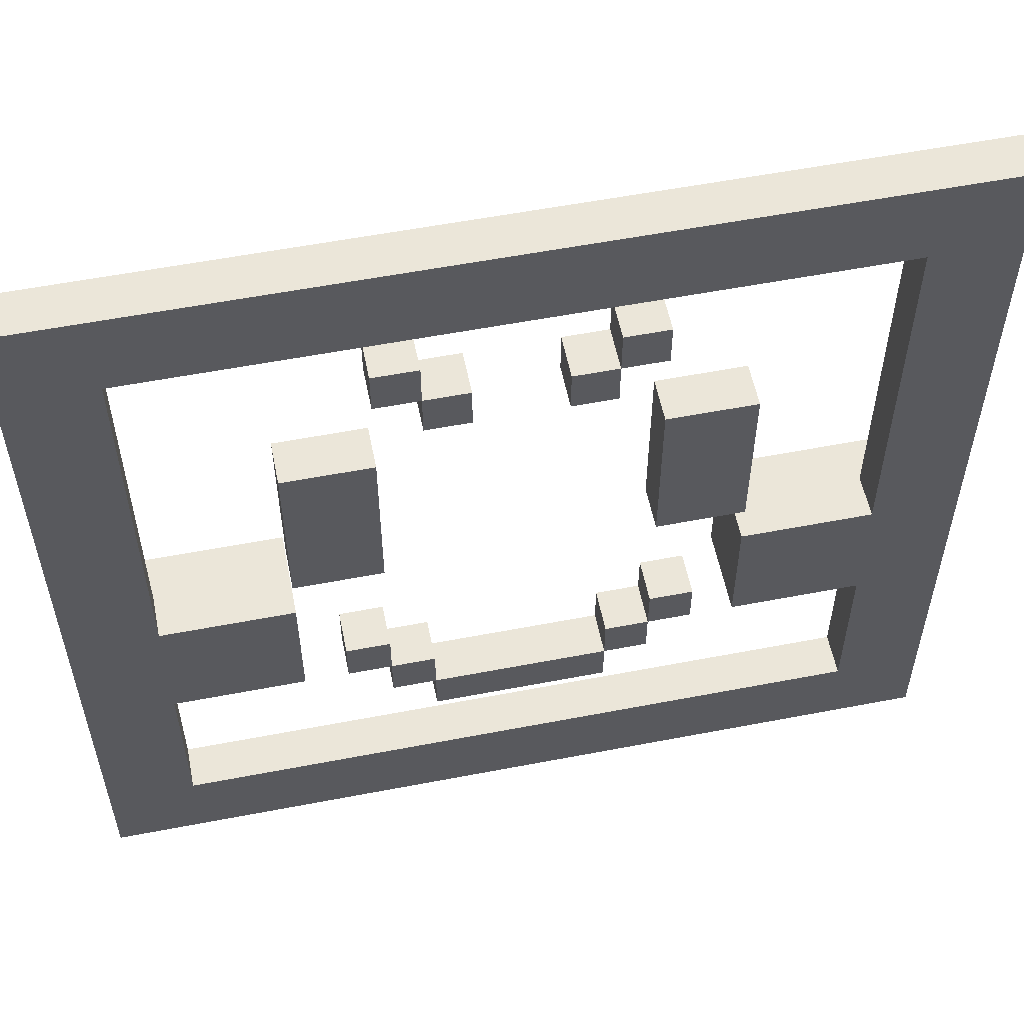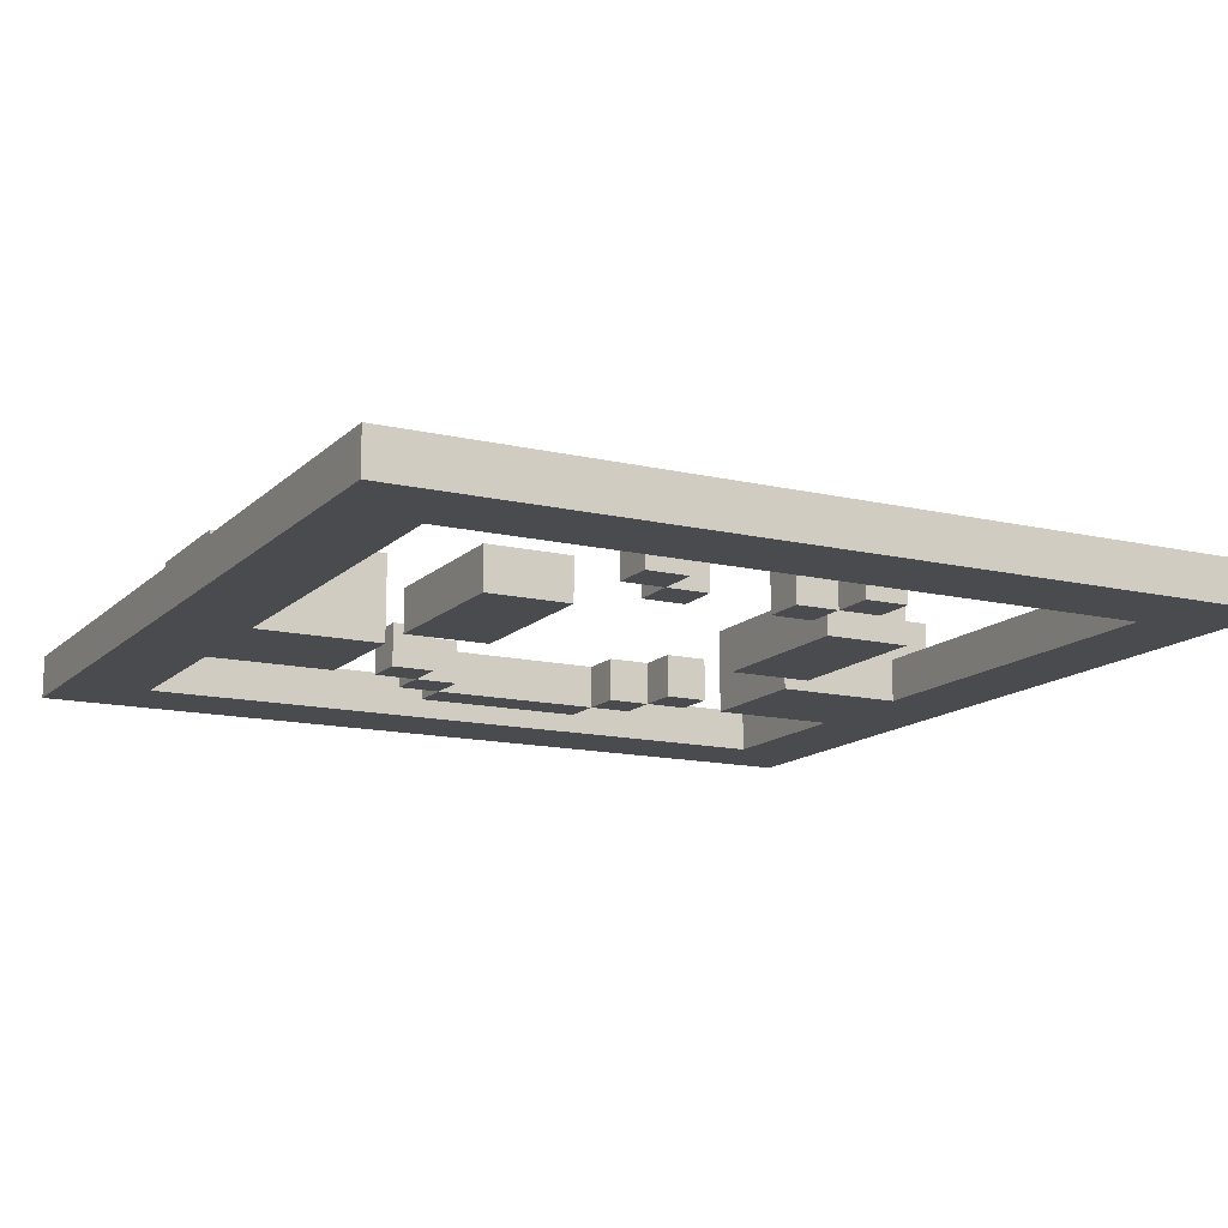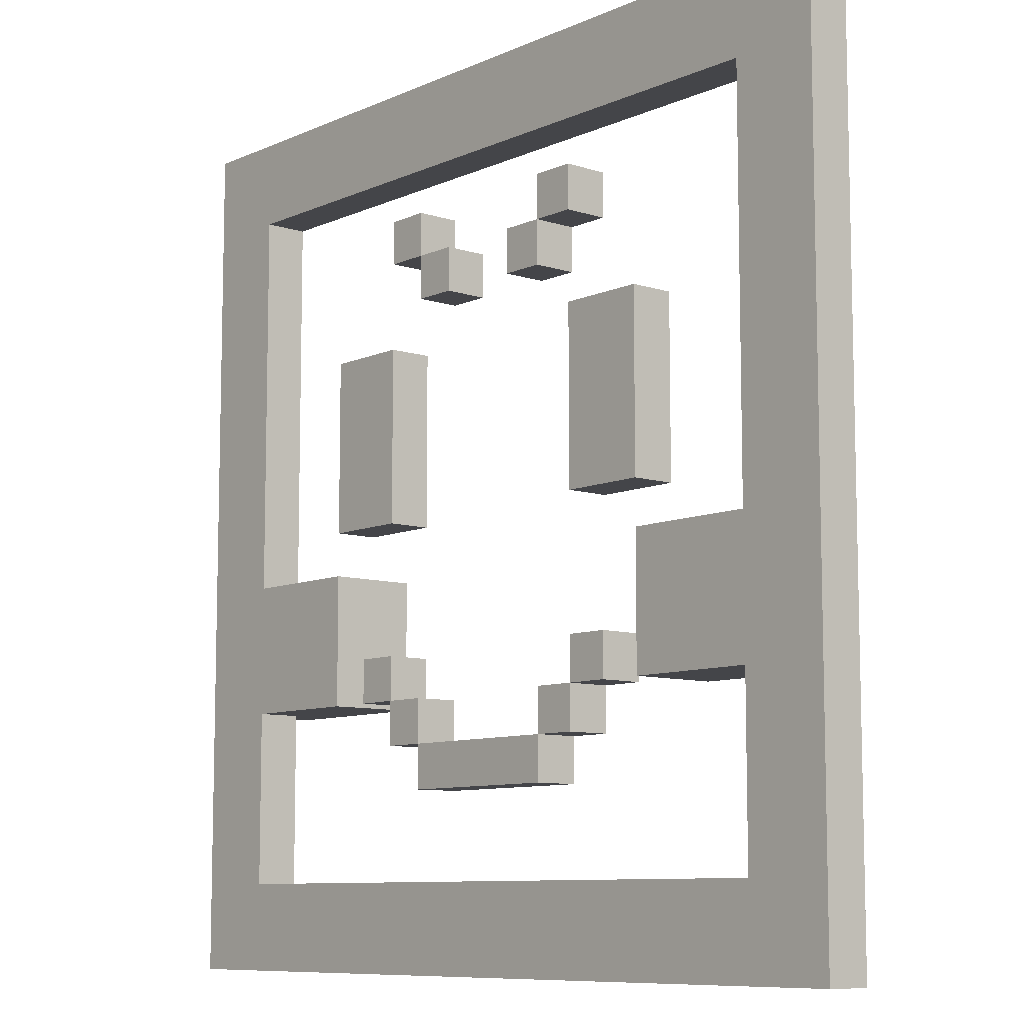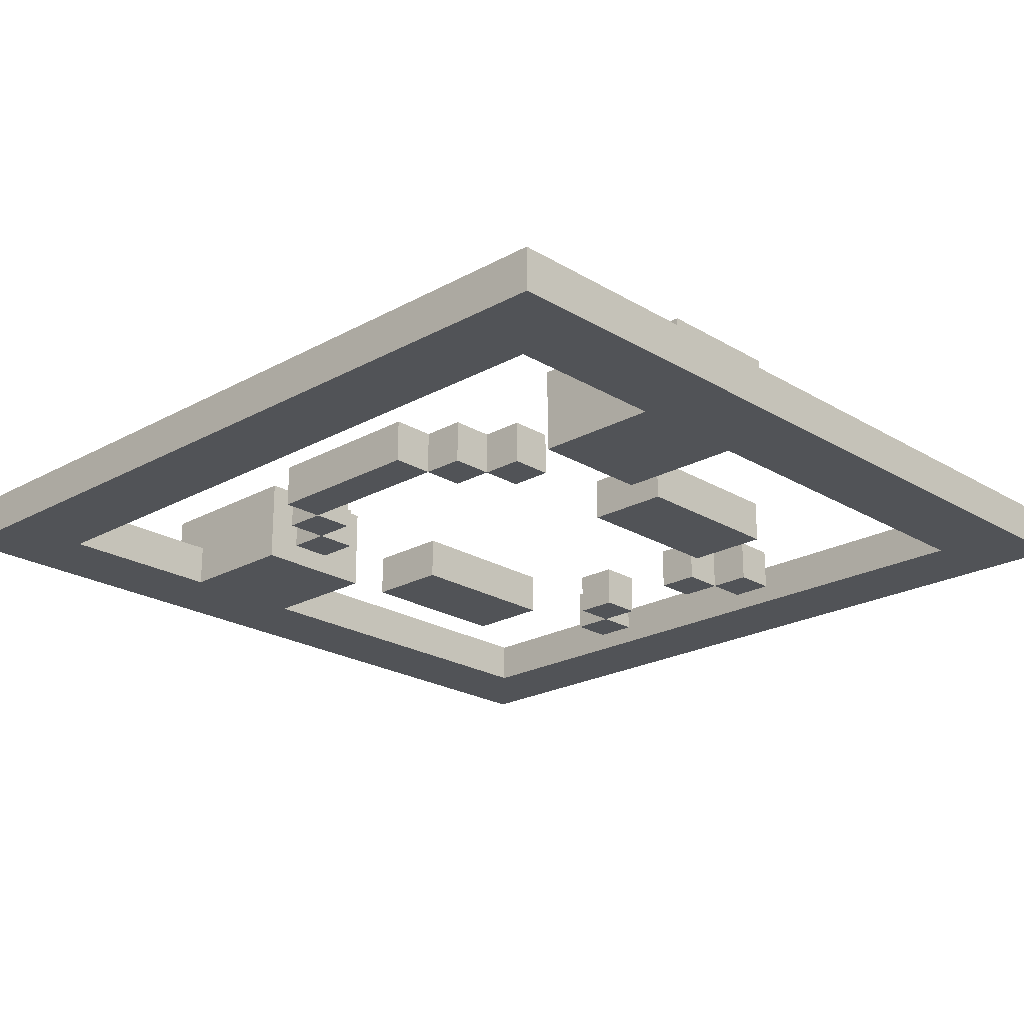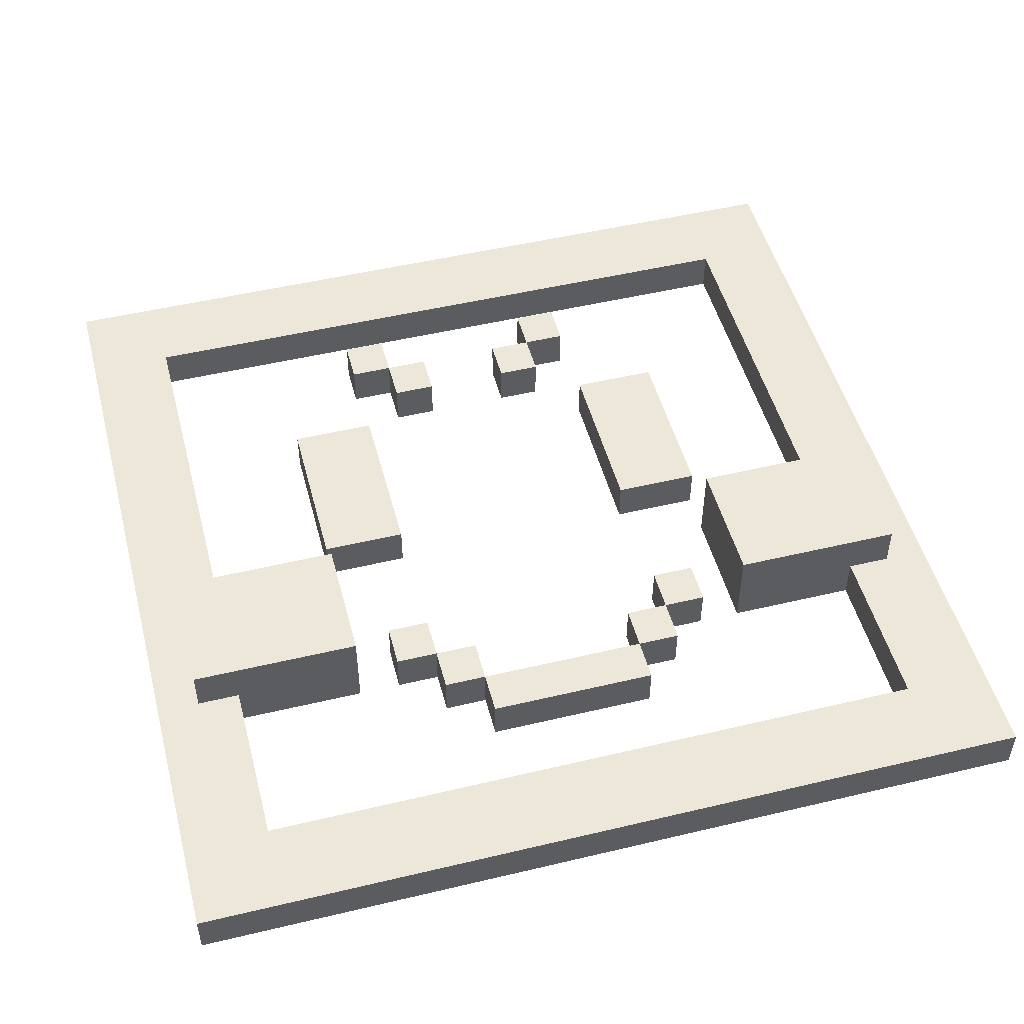
<metadata>
{"format":"obj","ext":"obj","renderer":"f3d","projection":"perspective","resolution":1024,"background":"white","views":[{"elev":56.4,"azim":168.6,"up":"+Y"},{"elev":-13.8,"azim":152.4,"up":"+Z"},{"elev":-9.0,"azim":-130.4,"up":"+Y"},{"elev":-22.2,"azim":43.8,"up":"+Z"},{"elev":49.8,"azim":-14.7,"up":"+Z"}]}
</metadata>
<code>
o
v 0 1 -2
v 0 1 -2.1
v 0 3 -2
v 0 3 -2.1
v 0.1 1.6 -1.9
v 0.1 1.6 -2
v 0.1 1.9 -1.9
v 0.1 1.9 -2
v 0.5 2 -2
v 0.5 2 -2.1
v 0.5 2.4 -2
v 0.5 2.4 -2.1
v 0.6 1.6 -2
v 0.6 1.6 -2.1
v 0.6 1.7 -2
v 0.6 1.7 -2.1
v 0.7 1.5 -2
v 0.7 1.5 -2.1
v 0.7 1.6 -2
v 0.7 1.6 -2.1
v 0.7 2.6 -2
v 0.7 2.6 -2.1
v 0.7 2.7 -2
v 0.7 2.7 -2.1
v 0.8 1.4 -2
v 0.8 1.4 -2.1
v 0.8 1.5 -2
v 0.8 1.5 -2.1
v 0.8 2.5 -2
v 0.8 2.5 -2.1
v 0.8 2.6 -2
v 0.8 2.6 -2.1
v 1.1 2.5 -2
v 1.1 2.5 -2.1
v 1.1 2.6 -2
v 1.1 2.6 -2.1
v 1.2 1.5 -2
v 1.2 1.5 -2.1
v 1.2 1.6 -2
v 1.2 1.6 -2.1
v 1.2 2.6 -2
v 1.2 2.6 -2.1
v 1.2 2.7 -2
v 1.2 2.7 -2.1
v 1.3 1.6 -2
v 1.3 1.6 -2.1
v 1.3 1.7 -2
v 1.3 1.7 -2.1
v 1.3 2 -2
v 1.3 2 -2.1
v 1.3 2.4 -2
v 1.3 2.4 -2.1
v 1.5 1.6 -1.9
v 1.5 1.6 -2.1
v 1.5 1.9 -1.9
v 1.5 1.9 -2.1
v 1.8 1.2 -2
v 1.8 1.2 -2.1
v 1.8 1.6 -2
v 1.8 1.6 -2.1
v 1.8 1.9 -2
v 1.8 1.9 -2.1
v 1.8 2.8 -2
v 1.8 2.8 -2.1
v 0.2 1.2 -2
v 0.2 1.2 -2.1
v 0.2 1.6 -2
v 0.2 1.6 -2.1
v 0.2 1.9 -2
v 0.2 1.9 -2.1
v 0.2 2.8 -2
v 0.2 2.8 -2.1
v 0.5 1.6 -1.9
v 0.5 1.6 -2.1
v 0.5 1.9 -1.9
v 0.5 1.9 -2.1
v 0.7 1.6 -2
v 0.7 1.6 -2.1
v 0.7 1.7 -2
v 0.7 1.7 -2.1
v 0.7 2 -2
v 0.7 2 -2.1
v 0.7 2.4 -2
v 0.7 2.4 -2.1
v 0.8 1.5 -2
v 0.8 1.5 -2.1
v 0.8 1.6 -2
v 0.8 1.6 -2.1
v 0.8 2.6 -2
v 0.8 2.6 -2.1
v 0.8 2.7 -2
v 0.8 2.7 -2.1
v 0.9 2.5 -2
v 0.9 2.5 -2.1
v 0.9 2.6 -2
v 0.9 2.6 -2.1
v 1.2 1.4 -2
v 1.2 1.4 -2.1
v 1.2 1.5 -2
v 1.2 1.5 -2.1
v 1.2 2.5 -2
v 1.2 2.5 -2.1
v 1.2 2.6 -2
v 1.2 2.6 -2.1
v 1.3 1.5 -2
v 1.3 1.5 -2.1
v 1.3 1.6 -2
v 1.3 1.6 -2.1
v 1.3 2.6 -2
v 1.3 2.6 -2.1
v 1.3 2.7 -2
v 1.3 2.7 -2.1
v 1.4 1.6 -2
v 1.4 1.6 -2.1
v 1.4 1.7 -2
v 1.4 1.7 -2.1
v 1.5 2 -2
v 1.5 2 -2.1
v 1.5 2.4 -2
v 1.5 2.4 -2.1
v 1.9 1.6 -1.9
v 1.9 1.6 -2
v 1.9 1.9 -1.9
v 1.9 1.9 -2
v 2 1 -2
v 2 1 -2.1
v 2 3 -2
v 2 3 -2.1
v 0.1 1.6 -1.9
v 0.1 1.9 -1.9
v 0.5 1.6 -1.9
v 0.5 1.9 -1.9
v 1.5 1.6 -1.9
v 1.5 1.9 -1.9
v 1.9 1.6 -1.9
v 1.9 1.9 -1.9
v 0 1 -2
v 0 3 -2
v 0.1 1.6 -2
v 0.1 1.9 -2
v 0.2 1.2 -2
v 0.2 1.6 -2
v 0.2 1.9 -2
v 0.2 2.8 -2
v 0.5 2 -2
v 0.5 2.4 -2
v 0.6 1.6 -2
v 0.6 1.7 -2
v 0.7 1.5 -2
v 0.7 1.6 -2
v 0.7 1.7 -2
v 0.7 2 -2
v 0.7 2.4 -2
v 0.7 2.6 -2
v 0.7 2.7 -2
v 0.8 1.4 -2
v 0.8 1.5 -2
v 0.8 1.6 -2
v 0.8 2.5 -2
v 0.8 2.6 -2
v 0.8 2.7 -2
v 0.9 2.5 -2
v 0.9 2.6 -2
v 1.1 2.5 -2
v 1.1 2.6 -2
v 1.2 1.4 -2
v 1.2 1.5 -2
v 1.2 1.6 -2
v 1.2 2.5 -2
v 1.2 2.6 -2
v 1.2 2.7 -2
v 1.3 1.5 -2
v 1.3 1.6 -2
v 1.3 1.7 -2
v 1.3 2 -2
v 1.3 2.4 -2
v 1.3 2.6 -2
v 1.3 2.7 -2
v 1.4 1.6 -2
v 1.4 1.7 -2
v 1.5 2 -2
v 1.5 2.4 -2
v 1.8 1.2 -2
v 1.8 1.6 -2
v 1.8 1.9 -2
v 1.8 2.8 -2
v 1.9 1.6 -2
v 1.9 1.9 -2
v 2 1 -2
v 2 3 -2
v 0 1 -2.1
v 0 3 -2.1
v 0.2 1.2 -2.1
v 0.2 1.6 -2.1
v 0.2 1.9 -2.1
v 0.2 2.8 -2.1
v 0.5 1.6 -2.1
v 0.5 1.9 -2.1
v 0.5 2 -2.1
v 0.5 2.4 -2.1
v 0.6 1.6 -2.1
v 0.6 1.7 -2.1
v 0.7 1.5 -2.1
v 0.7 1.6 -2.1
v 0.7 1.7 -2.1
v 0.7 2 -2.1
v 0.7 2.4 -2.1
v 0.7 2.6 -2.1
v 0.7 2.7 -2.1
v 0.8 1.4 -2.1
v 0.8 1.5 -2.1
v 0.8 1.6 -2.1
v 0.8 2.5 -2.1
v 0.8 2.6 -2.1
v 0.8 2.7 -2.1
v 0.9 2.5 -2.1
v 0.9 2.6 -2.1
v 1.1 2.5 -2.1
v 1.1 2.6 -2.1
v 1.2 1.4 -2.1
v 1.2 1.5 -2.1
v 1.2 1.6 -2.1
v 1.2 2.5 -2.1
v 1.2 2.6 -2.1
v 1.2 2.7 -2.1
v 1.3 1.5 -2.1
v 1.3 1.6 -2.1
v 1.3 1.7 -2.1
v 1.3 2 -2.1
v 1.3 2.4 -2.1
v 1.3 2.6 -2.1
v 1.3 2.7 -2.1
v 1.4 1.6 -2.1
v 1.4 1.7 -2.1
v 1.5 1.6 -2.1
v 1.5 1.9 -2.1
v 1.5 2 -2.1
v 1.5 2.4 -2.1
v 1.8 1.2 -2.1
v 1.8 1.6 -2.1
v 1.8 1.9 -2.1
v 1.8 2.8 -2.1
v 2 1 -2.1
v 2 3 -2.1
v 0 1 -2
v 2 1 -2
v 0 1 -2.1
v 2 1 -2.1
v 0.8 1.4 -2
v 1.2 1.4 -2
v 0.8 1.4 -2.1
v 1.2 1.4 -2.1
v 0.7 1.5 -2
v 0.8 1.5 -2
v 1.2 1.5 -2
v 1.3 1.5 -2
v 0.7 1.5 -2.1
v 0.8 1.5 -2.1
v 1.2 1.5 -2.1
v 1.3 1.5 -2.1
v 0.1 1.6 -1.9
v 0.5 1.6 -1.9
v 1.5 1.6 -1.9
v 1.9 1.6 -1.9
v 0.1 1.6 -2
v 0.2 1.6 -2
v 0.6 1.6 -2
v 0.7 1.6 -2
v 1.3 1.6 -2
v 1.4 1.6 -2
v 1.8 1.6 -2
v 1.9 1.6 -2
v 0.2 1.6 -2.1
v 0.5 1.6 -2.1
v 0.6 1.6 -2.1
v 0.7 1.6 -2.1
v 1.3 1.6 -2.1
v 1.4 1.6 -2.1
v 1.5 1.6 -2.1
v 1.8 1.6 -2.1
v 0.5 2 -2
v 0.7 2 -2
v 1.3 2 -2
v 1.5 2 -2
v 0.5 2 -2.1
v 0.7 2 -2.1
v 1.3 2 -2.1
v 1.5 2 -2.1
v 0.8 2.5 -2
v 0.9 2.5 -2
v 1.1 2.5 -2
v 1.2 2.5 -2
v 0.8 2.5 -2.1
v 0.9 2.5 -2.1
v 1.1 2.5 -2.1
v 1.2 2.5 -2.1
v 0.7 2.6 -2
v 0.8 2.6 -2
v 1.2 2.6 -2
v 1.3 2.6 -2
v 0.7 2.6 -2.1
v 0.8 2.6 -2.1
v 1.2 2.6 -2.1
v 1.3 2.6 -2.1
v 0.2 2.8 -2
v 1.8 2.8 -2
v 0.2 2.8 -2.1
v 1.8 2.8 -2.1
v 0.2 1.2 -2
v 1.8 1.2 -2
v 0.2 1.2 -2.1
v 1.8 1.2 -2.1
v 0.8 1.5 -2
v 1.2 1.5 -2
v 0.8 1.5 -2.1
v 1.2 1.5 -2.1
v 0.7 1.6 -2
v 0.8 1.6 -2
v 1.2 1.6 -2
v 1.3 1.6 -2
v 0.7 1.6 -2.1
v 0.8 1.6 -2.1
v 1.2 1.6 -2.1
v 1.3 1.6 -2.1
v 0.6 1.7 -2
v 0.7 1.7 -2
v 1.3 1.7 -2
v 1.4 1.7 -2
v 0.6 1.7 -2.1
v 0.7 1.7 -2.1
v 1.3 1.7 -2.1
v 1.4 1.7 -2.1
v 0.1 1.9 -1.9
v 0.5 1.9 -1.9
v 1.5 1.9 -1.9
v 1.9 1.9 -1.9
v 0.1 1.9 -2
v 0.2 1.9 -2
v 1.8 1.9 -2
v 1.9 1.9 -2
v 0.2 1.9 -2.1
v 0.5 1.9 -2.1
v 1.5 1.9 -2.1
v 1.8 1.9 -2.1
v 0.5 2.4 -2
v 0.7 2.4 -2
v 1.3 2.4 -2
v 1.5 2.4 -2
v 0.5 2.4 -2.1
v 0.7 2.4 -2.1
v 1.3 2.4 -2.1
v 1.5 2.4 -2.1
v 0.8 2.6 -2
v 0.9 2.6 -2
v 1.1 2.6 -2
v 1.2 2.6 -2
v 0.8 2.6 -2.1
v 0.9 2.6 -2.1
v 1.1 2.6 -2.1
v 1.2 2.6 -2.1
v 0.7 2.7 -2
v 0.8 2.7 -2
v 1.2 2.7 -2
v 1.3 2.7 -2
v 0.7 2.7 -2.1
v 0.8 2.7 -2.1
v 1.2 2.7 -2.1
v 1.3 2.7 -2.1
v 0 3 -2
v 2 3 -2
v 0 3 -2.1
v 2 3 -2.1
f 3 2 1
f 4 2 3
f 7 6 5
f 8 6 7
f 11 10 9
f 12 10 11
f 15 14 13
f 16 14 15
f 19 18 17
f 20 18 19
f 23 22 21
f 24 22 23
f 27 26 25
f 28 26 27
f 31 30 29
f 32 30 31
f 35 34 33
f 36 34 35
f 39 38 37
f 40 38 39
f 43 42 41
f 44 42 43
f 47 46 45
f 48 46 47
f 51 50 49
f 52 50 51
f 55 54 53
f 56 54 55
f 59 58 57
f 60 58 59
f 63 62 61
f 64 62 63
f 65 66 67
f 67 66 68
f 69 70 71
f 71 70 72
f 73 74 75
f 75 74 76
f 77 78 79
f 79 78 80
f 81 82 83
f 83 82 84
f 85 86 87
f 87 86 88
f 89 90 91
f 91 90 92
f 93 94 95
f 95 94 96
f 97 98 99
f 99 98 100
f 101 102 103
f 103 102 104
f 105 106 107
f 107 106 108
f 109 110 111
f 111 110 112
f 113 114 115
f 115 114 116
f 117 118 119
f 119 118 120
f 121 122 123
f 123 122 124
f 125 126 127
f 127 126 128
f 131 130 129
f 132 130 131
f 135 134 133
f 136 134 135
f 139 138 137
f 140 138 139
f 141 139 137
f 142 139 141
f 143 138 140
f 144 138 143
f 150 148 147
f 151 148 150
f 152 146 145
f 153 146 152
f 157 150 149
f 158 150 157
f 160 155 154
f 161 155 160
f 162 160 159
f 163 160 162
f 166 157 156
f 167 157 166
f 169 165 164
f 170 165 169
f 172 168 167
f 173 168 172
f 177 171 170
f 178 171 177
f 179 174 173
f 180 174 179
f 181 176 175
f 182 176 181
f 183 141 137
f 186 138 144
f 187 184 183
f 188 186 185
f 189 187 183
f 189 188 187
f 189 183 137
f 190 186 188
f 190 188 189
f 190 138 186
f 191 192 193
f 193 192 194
f 194 192 195
f 195 192 196
f 194 195 197
f 197 195 198
f 201 202 204
f 204 202 205
f 199 200 206
f 206 200 207
f 203 204 211
f 211 204 212
f 208 209 214
f 214 209 215
f 213 214 216
f 216 214 217
f 210 211 220
f 220 211 221
f 218 219 223
f 223 219 224
f 221 222 226
f 226 222 227
f 224 225 231
f 231 225 232
f 227 228 233
f 233 228 234
f 229 230 237
f 237 230 238
f 191 193 239
f 235 236 240
f 240 236 241
f 196 192 242
f 240 241 243
f 241 242 243
f 239 240 243
f 191 239 243
f 242 192 244
f 243 242 244
f 247 246 245
f 248 246 247
f 251 250 249
f 252 250 251
f 257 254 253
f 258 254 257
f 259 256 255
f 260 256 259
f 265 262 261
f 266 262 265
f 271 264 263
f 272 264 271
f 273 262 266
f 274 262 273
f 275 268 267
f 276 268 275
f 277 270 269
f 278 270 277
f 279 271 263
f 280 271 279
f 285 282 281
f 286 282 285
f 287 284 283
f 288 284 287
f 293 290 289
f 294 290 293
f 295 292 291
f 296 292 295
f 301 298 297
f 302 298 301
f 303 300 299
f 304 300 303
f 307 306 305
f 308 306 307
f 309 310 311
f 311 310 312
f 313 314 315
f 315 314 316
f 317 318 321
f 321 318 322
f 319 320 323
f 323 320 324
f 325 326 329
f 329 326 330
f 327 328 331
f 331 328 332
f 333 334 337
f 337 334 338
f 335 336 339
f 339 336 340
f 338 334 341
f 341 334 342
f 335 339 343
f 343 339 344
f 345 346 349
f 349 346 350
f 347 348 351
f 351 348 352
f 353 354 357
f 357 354 358
f 355 356 359
f 359 356 360
f 361 362 365
f 365 362 366
f 363 364 367
f 367 364 368
f 369 370 371
f 371 370 372

</code>
